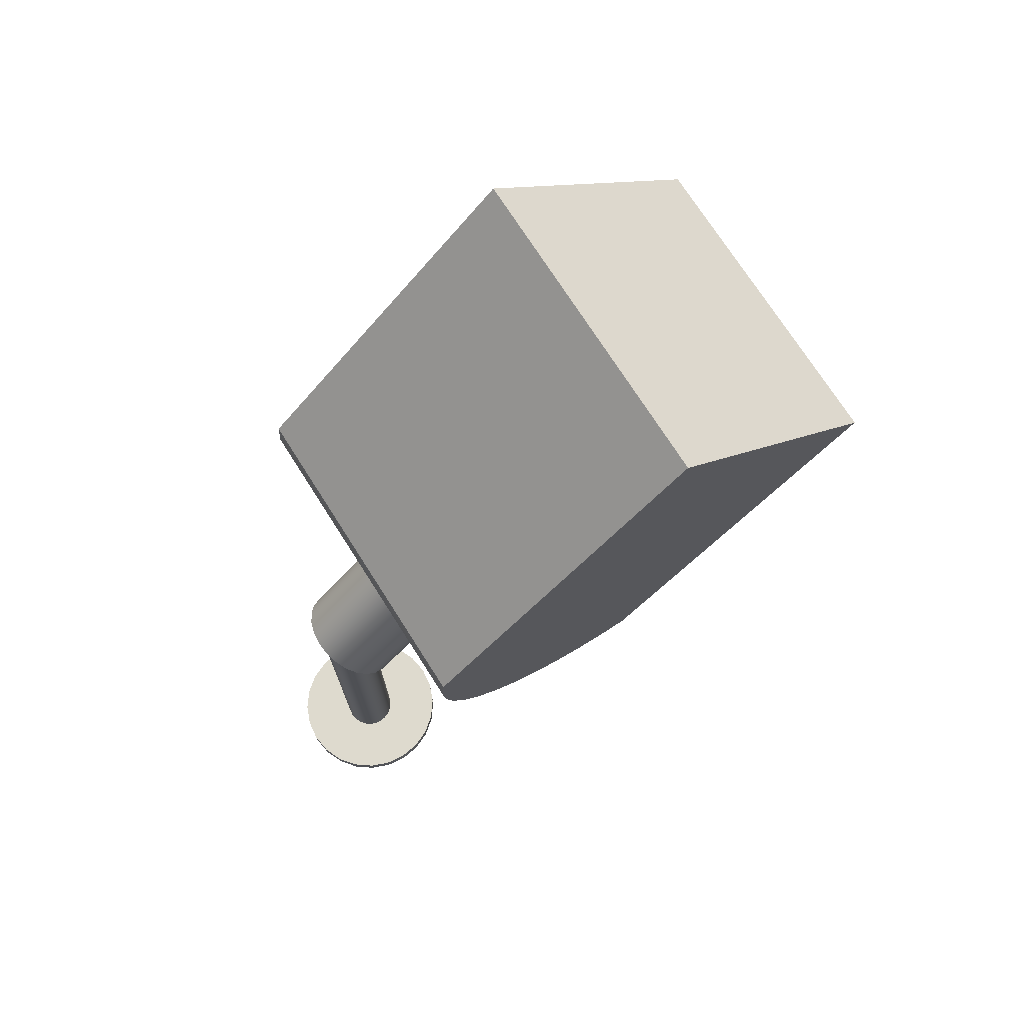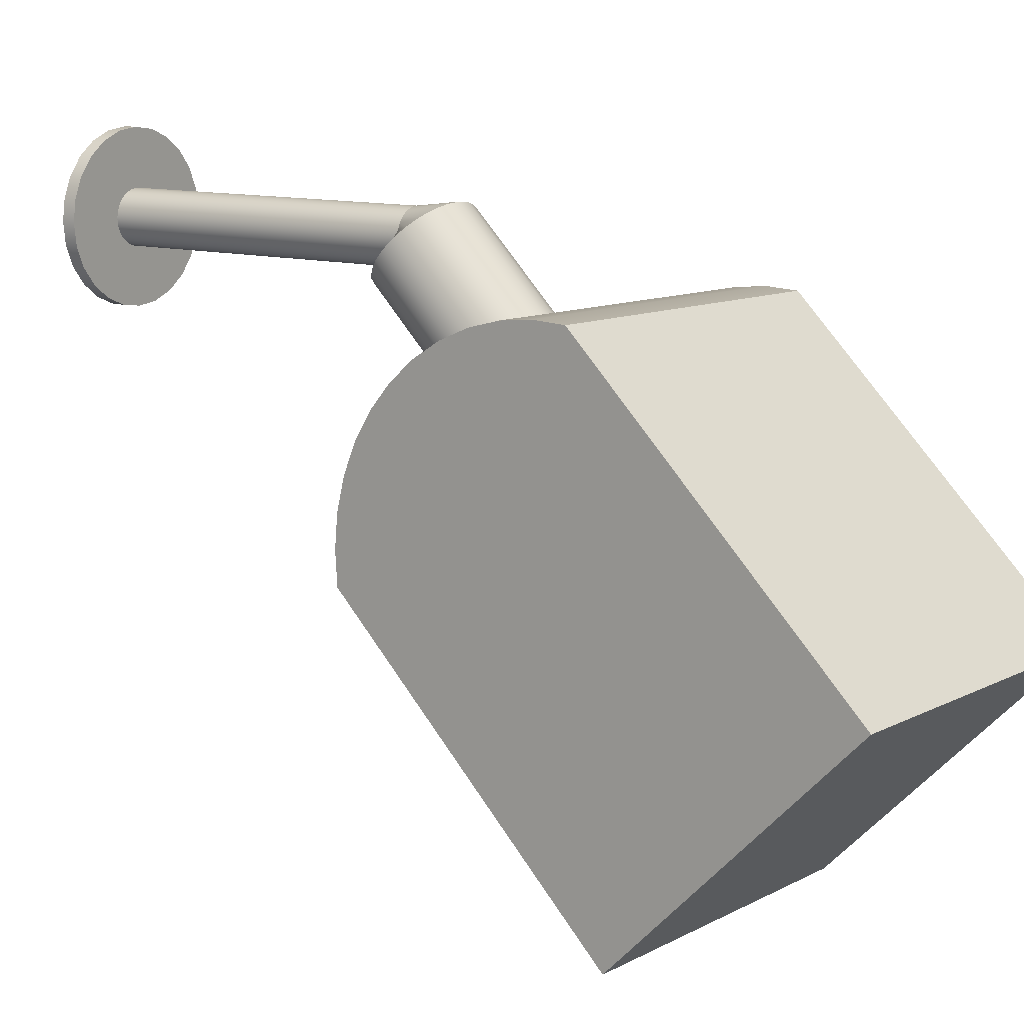
<metadata>
{"format":"obj","ext":"obj","renderer":"f3d","projection":"perspective","resolution":1024,"background":"white","views":[{"elev":73.3,"azim":57.5,"up":"+Y"},{"elev":10.6,"azim":128.0,"up":"+Z"}]}
</metadata>
<code>
v -0.1489 0.1348 -0.1679
v -0.1489 0.339 0.006875
v -0.1489 0.1366 -0.1955
v -0.1489 0.1373 -0.1404
v -0.0535 0.2349 -0.09721
v -0.1489 0.3137 -0.3726
v 0.1373 0.1348 -0.1679
v -0.1489 0.144 -0.1136
v -0.05187 0.2262 -0.1059
v -0.05187 0.2436 -0.08848
v -0.1489 0.5161 -0.1702
v 0.1373 0.1366 -0.1955
v 0.1373 0.1373 -0.1404
v -0.1489 0.1547 -0.08819
v -0.04711 0.218 -0.1141
v -0.0535 0.09996 0.03771
v -0.04711 0.2518 -0.08035
v -0.05187 0.1087 0.04644
v 0.1373 0.5161 -0.1702
v -0.1489 0.3727 -0.4316
v 0.1373 0.3137 -0.3726
v 0.01805 0.2057 -0.1264
v 0.1373 0.339 0.006875
v 0.1373 0.144 -0.1136
v -0.1489 0.1692 -0.0647
v -0.03953 0.211 -0.1211
v -0.05187 0.09123 0.02898
v -0.03953 0.2587 -0.07336
v -0.04711 0.1168 0.05458
v 0.1373 0.5751 -0.2292
v -0.1489 0.5751 -0.2292
v 0.02793 0.211 -0.1211
v 0.006548 0.2023 -0.1298
v 0.03551 0.2518 -0.08035
v 0.1373 0.1547 -0.08819
v -0.1489 0.1872 -0.04372
v -0.02965 0.2057 -0.1264
v -0.04711 0.0831 0.02084
v -0.02944 0.09102 0.04332
v -0.0286 0.09112 0.04943
v -0.02965 0.2641 -0.068
v -0.03953 0.1238 0.06156
v -0.0262 0.09129 0.05512
v -0.1489 0.3114 0.008659
v 0.01805 0.2641 -0.068
v 0.1373 0.3727 -0.4316
v 0.03551 0.218 -0.1141
v 0.02793 0.07611 0.01386
v 0.01805 0.07075 0.008497
v -0.005798 0.2012 -0.1309
v 0.02793 0.2587 -0.07336
v 0.04028 0.2436 -0.08848
v 0.1373 0.1692 -0.0647
v -0.1489 0.2082 -0.02576
v -0.01814 0.2023 -0.1298
v -0.02965 0.07075 0.008497
v -0.03953 0.07611 0.01386
v -0.02868 0.09098 0.0372
v -0.01814 0.2675 -0.06463
v -0.02241 0.0915 0.05999
v 0.1373 0.3114 0.008659
v -0.1489 0.2839 0.00618
v 0.006548 0.2675 -0.06463
v 0.04028 0.2262 -0.1059
v 0.006548 0.06738 0.005128
v 0.03551 0.1168 0.05458
v 0.04028 0.1087 0.04644
v 0.0419 0.2349 -0.09721
v 0.1373 0.1872 -0.04372
v -0.1489 0.2317 -0.01124
v -0.01814 0.06738 0.005128
v -0.02636 0.09102 0.03148
v -0.01747 -0.1949 0.04656
v -0.01662 -0.1948 0.05267
v -0.01422 -0.1947 0.05836
v -0.005798 0.2686 -0.06348
v -0.02965 0.1292 0.06692
v -0.01749 0.09175 0.06371
v -0.01043 -0.1944 0.06323
v 0.1373 0.2839 0.00618
v -0.1489 0.2571 -0.000506
v 0.01805 0.1292 0.06692
v 0.006548 0.1325 0.07029
v 0.03551 0.0831 0.02084
v 0.005853 0.09226 0.02259
v 0.000139 0.092 0.02026
v -0.005798 0.06623 0.003979
v 0.02793 0.1238 0.06156
v 0.0419 0.09996 0.03771
v 0.1373 0.2082 -0.02576
v -0.02264 0.09112 0.02655
v -0.01777 0.09128 0.02276
v -0.0167 -0.195 0.04043
v -0.01814 0.1325 0.07029
v -0.005514 -0.1942 0.06695
v 0.1373 0.2571 -0.000506
v -0.005798 0.1337 0.07144
v 0.04028 0.09123 0.02898
v 0.01077 0.09252 0.02631
v -0.005981 0.09173 0.01951
v 0.01472 0.093 0.05482
v 0.01704 0.09303 0.0491
v 0.01781 0.09299 0.04297
v 0.1373 0.2317 -0.01124
v -0.01209 0.09149 0.02036
v -0.01438 -0.1949 0.03472
v -0.01697 -0.2068 0.0467
v -0.03053 -0.1962 -0.0162
v -0.01612 -0.2067 0.05281
v -0.02967 -0.1947 0.1095
v -0.01372 -0.2066 0.05849
v -0.01213 -0.1939 0.1166
v -0.009933 -0.2064 0.06336
v -0.01066 -0.1948 0.02979
v -0.01178 0.09202 0.06603
v -0.005015 -0.2061 0.06709
v -0.005794 -0.1947 0.026
v 0.011 0.0929 0.05974
v 0.006132 0.09274 0.06354
v 0.000451 0.09253 0.06594
v 0.01456 0.09273 0.03118
v 0.01212 -0.1939 0.02351
v 0.02275 -0.1934 0.02955
v 0.005997 -0.1942 0.02274
v 0.01696 0.09289 0.03686
v -0.000112 -0.1945 0.02359
v -0.0162 -0.2069 0.04057
v -0.005658 0.09228 0.06679
v 0.0002 -0.1939 0.06927
v 0.02654 -0.1932 0.03441
v 0.01783 -0.1937 0.02582
v 0.0267 -0.1929 0.05806
v 0.02298 -0.193 0.06298
v 0.02902 -0.1929 0.05234
v 0.02978 -0.1929 0.04622
v -0.01388 -0.2068 0.03485
v -0.01309 -0.1955 -0.02358
v -0.03003 -0.2081 -0.01606
v -0.02917 -0.2066 0.1096
v -0.04477 -0.1955 0.09808
v -0.01163 -0.2058 0.1168
v -0.01016 -0.2067 0.02993
v 0.000699 -0.2058 0.06941
v 0.00632 -0.1937 0.07003
v 0.000387 -0.2064 0.02373
v 0.01811 -0.1932 0.06678
v 0.01243 -0.1934 0.06918
v 0.02893 -0.1931 0.0401
v 0.01262 -0.2059 0.02364
v 0.005662 -0.1948 -0.02619
v 0.006495 -0.2061 0.02288
v 0.02325 -0.2053 0.02968
v 0.02704 -0.2051 0.03455
v 0.02445 -0.194 -0.02385
v -0.01259 -0.2074 -0.02344
v -0.04547 -0.1967 -0.004555
v -0.005295 -0.2066 0.02613
v 0.006654 -0.1931 0.119
v 0.02943 -0.205 0.04024
v 0.01833 -0.2056 0.02596
v 0.0272 -0.2049 0.05819
v 0.02541 -0.1923 0.1164
v 0.02348 -0.205 0.06312
v 0.01861 -0.2051 0.06691
v 0.02952 -0.2048 0.05247
v 0.03028 -0.2049 0.04635
v 0.006161 -0.2067 -0.02605
v -0.04427 -0.2074 0.09821
v -0.04497 -0.2086 -0.00442
v -0.0564 -0.1961 0.08313
v 0.006818 -0.2056 0.07017
v 0.01293 -0.2053 0.06932
v 0.02495 -0.2059 -0.02372
v 0.04199 -0.1931 -0.01673
v -0.05639 -0.2089 0.01069
v -0.05689 -0.197 0.01056
v 0.007153 -0.205 0.1191
v 0.02591 -0.2042 0.1165
v 0.04285 -0.1917 0.109
v -0.0559 -0.2081 0.08327
v -0.06376 -0.1966 0.06568
v 0.04249 -0.2051 -0.0166
v 0.04335 -0.2036 0.1091
v 0.05708 -0.1924 -0.005306
v -0.06352 -0.209 0.02825
v -0.06326 -0.2086 0.06582
v -0.06402 -0.1971 0.02812
v 0.05779 -0.1912 0.09733
v 0.05758 -0.2043 -0.005171
v -0.06636 -0.197 0.04692
v 0.06871 -0.1917 0.009639
v 0.06921 -0.2036 0.009774
v 0.05828 -0.2031 0.09746
v -0.06586 -0.2089 0.04705
v 0.06921 -0.1909 0.08221
v 0.07608 -0.1912 0.02709
v 0.07658 -0.2031 0.02722
v 0.06971 -0.2028 0.08235
v 0.07633 -0.1908 0.06466
v 0.07867 -0.1909 0.04585
v 0.07917 -0.2028 0.04599
v 0.07683 -0.2027 0.06479
g mesh1_mesh1-geometry
f 1 2 3
f 2 1 4
f 3 2 1
f 4 1 2
f 3 5 2
f 2 5 3
f 2 6 3
f 3 6 2
f 3 7 1
f 1 7 3
f 7 4 1
f 1 4 7
f 2 4 8
f 8 4 2
f 3 9 5
f 5 9 3
f 10 2 5
f 5 2 10
f 6 2 11
f 11 2 6
f 6 12 3
f 3 12 6
f 7 3 12
f 12 3 7
f 4 7 13
f 13 7 4
f 13 8 4
f 4 8 13
f 2 8 14
f 14 8 2
f 3 15 9
f 9 15 3
f 9 16 5
f 5 16 9
f 17 2 10
f 10 2 17
f 5 18 10
f 10 18 5
f 2 19 11
f 11 19 2
f 6 20 11
f 21 11 6
f 6 11 21
f 12 6 21
f 21 6 12
f 12 22 3
f 3 22 12
f 23 7 12
f 12 7 23
f 7 23 13
f 13 23 7
f 8 13 24
f 24 13 8
f 24 14 8
f 8 14 24
f 2 14 25
f 25 14 2
f 3 26 15
f 15 26 3
f 15 27 9
f 9 27 15
f 16 9 27
f 27 9 16
f 18 5 16
f 16 5 18
f 28 2 17
f 17 2 28
f 10 29 17
f 17 29 10
f 29 10 18
f 18 10 29
f 19 2 23
f 23 2 19
f 19 11 30
f 11 21 19
f 19 21 11
f 31 11 20
f 6 21 20
f 19 12 21
f 21 12 19
f 22 12 32
f 32 12 22
f 3 22 33
f 33 22 3
f 23 34 12
f 12 34 23
f 12 19 23
f 23 19 12
f 13 23 24
f 24 23 13
f 14 24 35
f 35 24 14
f 35 25 14
f 14 25 35
f 2 25 36
f 36 25 2
f 3 37 26
f 26 37 3
f 26 38 15
f 15 38 26
f 27 15 38
f 38 15 27
f 16 27 39
f 39 27 16
f 16 40 18
f 18 40 16
f 41 2 28
f 28 2 41
f 17 42 28
f 28 42 17
f 42 17 29
f 29 17 42
f 18 43 29
f 29 43 18
f 44 23 2
f 2 23 44
f 45 23 2
f 2 23 45
f 31 30 11
f 19 30 21
f 31 20 30
f 46 20 21
f 32 12 47
f 47 12 32
f 48 22 32
f 32 22 48
f 49 33 22
f 22 33 49
f 3 33 50
f 50 33 3
f 34 23 51
f 51 23 34
f 12 34 52
f 52 34 12
f 24 23 35
f 35 23 24
f 25 35 53
f 53 35 25
f 53 36 25
f 25 36 53
f 2 36 54
f 54 36 2
f 3 55 37
f 37 55 3
f 56 26 37
f 37 26 56
f 38 26 57
f 57 26 38
f 27 38 58
f 58 38 27
f 27 58 39
f 39 58 27
f 16 39 40
f 40 39 16
f 18 40 43
f 43 40 18
f 59 2 41
f 41 2 59
f 42 41 28
f 28 41 42
f 29 60 42
f 42 60 29
f 29 43 60
f 60 43 29
f 23 44 61
f 61 44 23
f 2 62 44
f 44 62 2
f 51 23 45
f 45 23 51
f 45 2 63
f 63 2 45
f 46 21 30
f 46 30 20
f 47 12 64
f 64 12 47
f 47 48 32
f 32 48 47
f 22 48 49
f 49 48 22
f 33 49 65
f 65 49 33
f 65 50 33
f 33 50 65
f 3 50 55
f 55 50 3
f 51 66 34
f 34 66 51
f 34 67 52
f 52 67 34
f 12 52 68
f 68 52 12
f 35 23 53
f 53 23 35
f 36 53 69
f 69 53 36
f 69 54 36
f 36 54 69
f 2 54 70
f 70 54 2
f 71 37 55
f 55 37 71
f 26 56 57
f 57 56 26
f 37 71 56
f 56 71 37
f 38 57 72
f 72 57 38
f 38 72 58
f 58 72 38
f 58 73 39
f 39 73 58
f 39 74 40
f 40 74 39
f 40 75 43
f 43 75 40
f 76 2 59
f 59 2 76
f 77 59 41
f 41 59 77
f 41 42 77
f 77 42 41
f 42 60 78
f 78 60 42
f 43 79 60
f 60 79 43
f 44 80 61
f 61 80 44
f 80 23 61
f 61 23 80
f 2 81 62
f 62 81 2
f 80 44 62
f 62 44 80
f 82 51 45
f 45 51 82
f 63 2 76
f 76 2 63
f 83 45 63
f 63 45 83
f 64 12 68
f 68 12 64
f 64 84 47
f 47 84 64
f 48 47 84
f 84 47 48
f 85 49 48
f 48 49 85
f 86 65 49
f 49 65 86
f 50 65 87
f 87 65 50
f 87 55 50
f 50 55 87
f 66 51 88
f 88 51 66
f 67 34 66
f 66 34 67
f 89 52 67
f 67 52 89
f 52 89 68
f 68 89 52
f 53 23 69
f 69 23 53
f 54 69 90
f 90 69 54
f 90 70 54
f 54 70 90
f 2 70 81
f 81 70 2
f 55 87 71
f 71 87 55
f 57 56 91
f 91 56 57
f 56 71 92
f 92 71 56
f 57 91 72
f 72 91 57
f 72 93 58
f 58 93 72
f 73 58 93
f 93 58 73
f 74 39 73
f 73 39 74
f 75 40 74
f 74 40 75
f 79 43 75
f 75 43 79
f 94 76 59
f 59 76 94
f 59 77 94
f 94 77 59
f 42 78 77
f 77 78 42
f 60 95 78
f 78 95 60
f 95 60 79
f 79 60 95
f 96 23 80
f 80 23 96
f 96 62 81
f 81 62 96
f 62 96 80
f 80 96 62
f 51 82 88
f 88 82 51
f 45 83 82
f 82 83 45
f 97 63 76
f 76 63 97
f 63 97 83
f 83 97 63
f 68 98 64
f 64 98 68
f 84 64 98
f 98 64 84
f 99 48 84
f 84 48 99
f 86 49 85
f 85 49 86
f 85 48 99
f 99 48 85
f 100 65 86
f 86 65 100
f 100 87 65
f 65 87 100
f 101 66 88
f 88 66 101
f 102 67 66
f 66 67 102
f 103 89 67
f 67 89 103
f 98 68 89
f 89 68 98
f 69 23 90
f 90 23 69
f 70 90 104
f 104 90 70
f 104 81 70
f 70 81 104
f 71 87 105
f 105 87 71
f 56 92 91
f 91 92 56
f 71 105 92
f 92 105 71
f 91 106 72
f 72 106 91
f 93 72 106
f 106 72 93
f 107 93 73
f 73 93 107
f 93 108 73
f 73 108 93
f 93 74 73
f 73 74 93
f 109 73 74
f 74 73 109
f 110 74 73
f 73 74 110
f 111 74 75
f 75 74 111
f 110 75 74
f 74 75 110
f 106 75 74
f 74 75 106
f 112 79 75
f 75 79 112
f 113 75 79
f 79 75 113
f 114 79 75
f 75 79 114
f 76 94 97
f 97 94 76
f 77 115 94
f 94 115 77
f 77 78 115
f 115 78 77
f 95 115 78
f 78 115 95
f 116 79 95
f 95 79 116
f 112 95 79
f 79 95 112
f 117 95 79
f 79 95 117
f 104 23 96
f 96 23 104
f 81 104 96
f 96 104 81
f 118 88 82
f 82 88 118
f 119 82 83
f 83 82 119
f 97 120 83
f 83 120 97
f 121 84 98
f 98 84 121
f 99 84 121
f 121 84 99
f 85 122 86
f 86 122 85
f 123 85 99
f 99 85 123
f 86 124 100
f 100 124 86
f 105 87 100
f 100 87 105
f 66 101 102
f 102 101 66
f 88 118 101
f 101 118 88
f 102 103 67
f 67 103 102
f 89 103 125
f 125 103 89
f 125 98 89
f 89 98 125
f 90 23 104
f 104 23 90
f 92 114 91
f 91 114 92
f 126 92 105
f 105 92 126
f 106 91 114
f 114 91 106
f 127 106 93
f 93 106 127
f 106 108 93
f 93 108 106
f 106 74 93
f 93 74 106
f 93 107 127
f 127 107 93
f 73 109 107
f 107 109 73
f 73 108 110
f 110 108 73
f 74 111 109
f 109 111 74
f 75 113 111
f 111 113 75
f 112 75 110
f 110 75 112
f 114 75 106
f 106 75 114
f 79 116 113
f 113 116 79
f 117 79 114
f 114 79 117
f 94 128 97
f 97 128 94
f 94 115 128
f 128 115 94
f 115 95 129
f 129 95 115
f 129 116 95
f 95 116 129
f 112 129 95
f 95 129 112
f 126 95 117
f 117 95 126
f 119 118 82
f 82 118 119
f 120 119 83
f 83 119 120
f 97 128 120
f 120 128 97
f 121 98 125
f 125 98 121
f 130 99 121
f 121 99 130
f 122 85 131
f 131 85 122
f 124 86 122
f 122 86 124
f 85 123 131
f 131 123 85
f 99 130 123
f 123 130 99
f 124 105 100
f 100 105 124
f 132 102 101
f 101 102 132
f 133 101 118
f 118 101 133
f 134 103 102
f 102 103 134
f 135 125 103
f 103 125 135
f 114 92 117
f 117 92 114
f 92 126 117
f 117 126 92
f 105 124 126
f 126 124 105
f 136 114 106
f 106 114 136
f 114 137 106
f 106 137 114
f 106 127 136
f 136 127 106
f 106 137 108
f 108 137 106
f 138 127 107
f 107 127 138
f 109 139 107
f 107 139 109
f 110 108 140
f 140 108 110
f 111 139 109
f 109 139 111
f 113 141 111
f 111 141 113
f 139 112 110
f 110 112 139
f 116 141 113
f 113 141 116
f 142 117 114
f 114 117 142
f 117 137 114
f 114 137 117
f 129 128 115
f 115 128 129
f 126 129 95
f 95 129 126
f 116 129 143
f 143 129 116
f 112 144 129
f 129 144 112
f 117 145 126
f 126 145 117
f 126 137 117
f 117 137 126
f 146 118 119
f 119 118 146
f 120 146 119
f 119 146 120
f 128 147 120
f 120 147 128
f 148 121 125
f 125 121 148
f 121 148 130
f 130 148 121
f 149 131 122
f 122 131 149
f 131 150 122
f 122 150 131
f 131 147 122
f 122 147 131
f 151 122 124
f 124 122 151
f 122 150 124
f 124 150 122
f 122 144 124
f 124 144 122
f 131 152 123
f 123 152 131
f 123 150 131
f 131 150 123
f 123 146 131
f 131 146 123
f 123 153 130
f 130 153 123
f 130 154 123
f 123 154 130
f 130 133 123
f 123 133 130
f 102 132 134
f 134 132 102
f 101 133 132
f 132 133 101
f 118 146 133
f 133 146 118
f 103 134 135
f 135 134 103
f 125 135 148
f 148 135 125
f 126 151 124
f 124 151 126
f 124 150 126
f 126 150 124
f 124 129 126
f 126 129 124
f 114 136 142
f 142 136 114
f 138 136 127
f 127 136 138
f 155 108 137
f 137 108 155
f 138 107 139
f 139 107 138
f 140 108 156
f 156 108 140
f 140 139 110
f 110 139 140
f 111 141 139
f 139 141 111
f 112 139 141
f 141 139 112
f 143 141 116
f 116 141 143
f 117 142 157
f 157 142 117
f 128 129 144
f 144 129 128
f 144 143 129
f 129 143 144
f 158 144 112
f 112 144 158
f 124 144 129
f 129 144 124
f 145 117 157
f 157 117 145
f 151 126 145
f 145 126 151
f 126 150 137
f 137 150 126
f 146 120 147
f 147 120 146
f 147 128 144
f 144 128 147
f 130 159 148
f 148 159 130
f 148 154 130
f 130 154 148
f 148 132 130
f 130 132 148
f 131 149 160
f 160 149 131
f 122 151 149
f 149 151 122
f 131 146 147
f 147 146 131
f 122 147 144
f 144 147 122
f 152 131 160
f 160 131 152
f 153 123 152
f 152 123 153
f 123 154 150
f 150 154 123
f 123 133 146
f 146 133 123
f 159 130 153
f 153 130 159
f 130 132 133
f 133 132 130
f 134 161 132
f 132 161 134
f 162 134 132
f 132 134 162
f 148 134 132
f 132 134 148
f 132 163 133
f 133 163 132
f 162 132 133
f 133 132 162
f 133 164 146
f 146 164 133
f 158 133 146
f 146 133 158
f 135 165 134
f 134 165 135
f 162 135 134
f 134 135 162
f 134 148 135
f 135 148 134
f 148 166 135
f 135 166 148
f 135 154 148
f 148 154 135
f 155 142 136
f 136 142 155
f 155 136 138
f 138 136 155
f 108 155 138
f 138 155 108
f 137 167 155
f 155 167 137
f 138 139 168
f 168 139 138
f 108 169 156
f 156 169 108
f 140 156 170
f 170 156 140
f 139 140 168
f 168 140 139
f 141 158 112
f 112 158 141
f 171 141 143
f 143 141 171
f 155 157 142
f 142 157 155
f 143 144 171
f 171 144 143
f 158 147 144
f 144 147 158
f 155 145 157
f 157 145 155
f 167 151 145
f 145 151 167
f 167 137 150
f 150 137 167
f 164 147 146
f 146 147 164
f 158 146 147
f 147 146 158
f 172 144 147
f 147 144 172
f 166 148 159
f 159 148 166
f 167 160 149
f 149 160 167
f 167 149 151
f 151 149 167
f 167 152 160
f 160 152 167
f 173 153 152
f 152 153 173
f 154 167 150
f 150 167 154
f 173 159 153
f 153 159 173
f 161 134 165
f 165 134 161
f 163 132 161
f 161 132 163
f 164 133 163
f 163 133 164
f 162 133 158
f 158 133 162
f 165 135 166
f 166 135 165
f 162 174 135
f 135 174 162
f 154 135 174
f 174 135 154
f 169 108 138
f 138 108 169
f 167 145 155
f 155 145 167
f 138 168 169
f 169 168 138
f 175 156 169
f 169 156 175
f 170 156 176
f 176 156 170
f 170 168 140
f 140 168 170
f 158 141 177
f 177 141 158
f 171 177 141
f 141 177 171
f 144 172 171
f 171 172 144
f 147 164 172
f 172 164 147
f 173 166 159
f 159 166 173
f 173 152 167
f 167 152 173
f 167 154 173
f 173 154 167
f 165 178 161
f 161 178 165
f 161 178 163
f 163 178 161
f 163 177 164
f 164 177 163
f 158 178 162
f 162 178 158
f 166 178 165
f 165 178 166
f 179 174 162
f 162 174 179
f 174 173 154
f 154 173 174
f 169 168 180
f 180 168 169
f 156 175 176
f 176 175 156
f 169 180 175
f 175 180 169
f 170 176 181
f 181 176 170
f 168 170 180
f 180 170 168
f 178 158 177
f 177 158 178
f 172 177 171
f 171 177 172
f 164 177 172
f 172 177 164
f 166 173 182
f 182 173 166
f 163 178 177
f 177 178 163
f 183 162 178
f 178 162 183
f 182 178 166
f 166 178 182
f 179 184 174
f 174 184 179
f 162 183 179
f 179 183 162
f 173 174 182
f 182 174 173
f 185 176 175
f 175 176 185
f 175 180 186
f 186 180 175
f 181 176 187
f 187 176 181
f 181 180 170
f 170 180 181
f 182 183 178
f 178 183 182
f 188 184 179
f 179 184 188
f 189 174 184
f 184 174 189
f 183 188 179
f 179 188 183
f 174 189 182
f 182 189 174
f 176 185 187
f 187 185 176
f 175 186 185
f 185 186 175
f 180 181 186
f 186 181 180
f 181 187 190
f 190 187 181
f 189 183 182
f 182 183 189
f 188 191 184
f 184 191 188
f 184 192 189
f 189 192 184
f 188 183 193
f 193 183 188
f 194 187 185
f 185 187 194
f 185 186 194
f 194 186 185
f 190 186 181
f 181 186 190
f 187 194 190
f 190 194 187
f 189 193 183
f 183 193 189
f 195 191 188
f 188 191 195
f 192 184 191
f 191 184 192
f 192 193 189
f 189 193 192
f 193 195 188
f 188 195 193
f 186 190 194
f 194 190 186
f 195 196 191
f 191 196 195
f 191 197 192
f 192 197 191
f 192 198 193
f 193 198 192
f 195 193 198
f 198 193 195
f 199 196 195
f 195 196 199
f 197 191 196
f 196 191 197
f 197 198 192
f 192 198 197
f 198 199 195
f 195 199 198
f 196 199 200
f 200 199 196
f 196 201 197
f 197 201 196
f 197 202 198
f 198 202 197
f 199 198 202
f 202 198 199
f 202 200 199
f 199 200 202
f 201 196 200
f 200 196 201
f 202 197 201
f 201 197 202
f 200 202 201
f 201 202 200
g mesh1_mesh1-geometry
f 11 20 6
f 30 11 19
f 20 11 31
f 20 21 6
f 11 30 31
f 21 30 19
f 30 20 31
f 21 20 46
f 30 21 46
f 20 30 46
g mesh2_mesh2-geometry
l 62 81
l 44 62
l 81 70
l 2 44
l 70 54
l 3 2
l 2 23
l 2 11
l 54 36
l 1 3
l 6 3
l 3 12
l 23 19
l 23 61
l 12 23
l 36 25
l 4 1
l 21 12
l 7 12
l 61 80
l 25 14
l 8 4
l 13 7
l 80 96
l 14 8
l 24 13
l 96 104
l 35 24
l 104 90
l 53 35
l 90 69
l 69 53
g mesh3_mesh3-geometry
l 191 196
l 184 191
l 196 200
l 174 184
l 200 199
l 154 174
l 199 195
l 150 154
l 195 188
l 137 150
l 188 179
l 108 137
l 179 162
l 156 108
l 162 158
l 176 156
l 158 112
l 187 176
l 112 110
l 190 187
l 110 140
l 181 190
l 140 170
l 170 181
g mesh4_mesh4-geometry
l 126 124
l 117 126
l 124 122
l 114 117
l 122 131
l 106 114
l 131 123
l 93 106
l 123 130
l 73 93
l 130 148
l 74 73
l 148 135
l 75 74
l 135 134
l 79 75
l 134 132
l 95 79
l 132 133
l 129 95
l 133 146
l 144 129
l 146 147
l 147 144
g mesh5_mesh5-geometry
l 60 43
l 78 60
l 43 40
l 115 78
l 40 39
l 128 115
l 39 58
l 120 128
l 58 72
l 119 120
l 72 91
l 118 119
l 91 92
l 101 118
l 92 105
l 102 101
l 105 100
l 103 102
l 100 86
l 125 103
l 86 85
l 121 125
l 85 99
l 99 121
g mesh6_mesh6-geometry
l 165 161
l 166 165
l 161 163
l 159 166
l 163 164
l 153 159
l 164 172
l 152 153
l 172 171
l 160 152
l 171 143
l 149 160
l 143 116
l 151 149
l 116 113
l 145 151
l 113 111
l 157 145
l 111 109
l 142 157
l 109 107
l 136 142
l 107 127
l 127 136
g mesh7_mesh7-geometry
l 68 52
l 64 68
l 52 34
l 47 64
l 34 51
l 32 47
l 51 45
l 22 32
l 45 63
l 33 22
l 63 76
l 50 33
l 76 59
l 55 50
l 59 41
l 37 55
l 41 28
l 26 37
l 28 17
l 15 26
l 17 10
l 9 15
l 10 5
l 5 9
g mesh8_mesh8-geometry
l 56 71
l 57 56
l 71 87
l 38 57
l 87 65
l 27 38
l 65 49
l 16 27
l 49 48
l 18 16
l 48 84
l 29 18
l 84 98
l 42 29
l 98 89
l 77 42
l 89 67
l 94 77
l 67 66
l 97 94
l 66 88
l 83 97
l 88 82
l 82 83
g mesh9_mesh9-geometry
l 182 189
l 173 182
l 189 192
l 167 173
l 192 197
l 155 167
l 197 201
l 138 155
l 201 202
l 169 138
l 202 198
l 175 169
l 198 193
l 185 175
l 193 183
l 194 185
l 183 178
l 186 194
l 178 177
l 180 186
l 177 141
l 168 180
l 141 139
l 139 168

</code>
